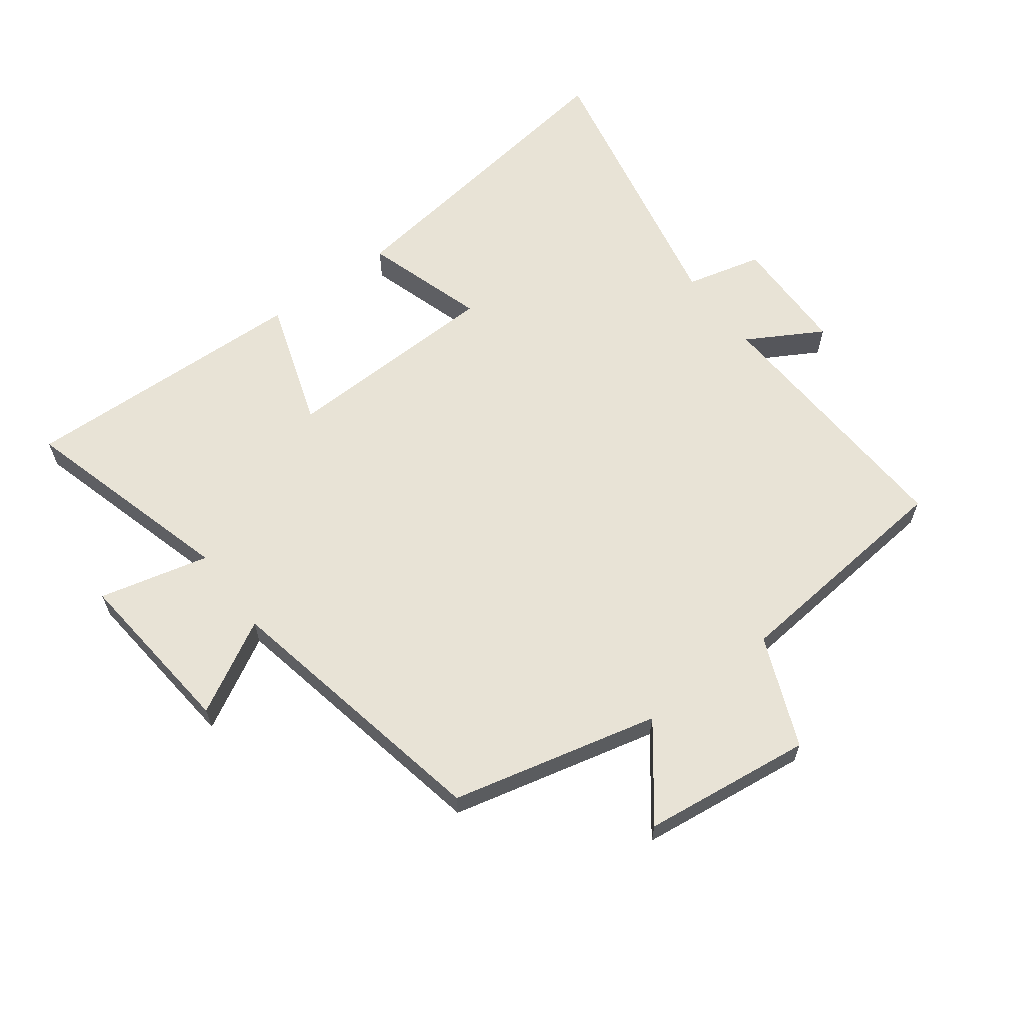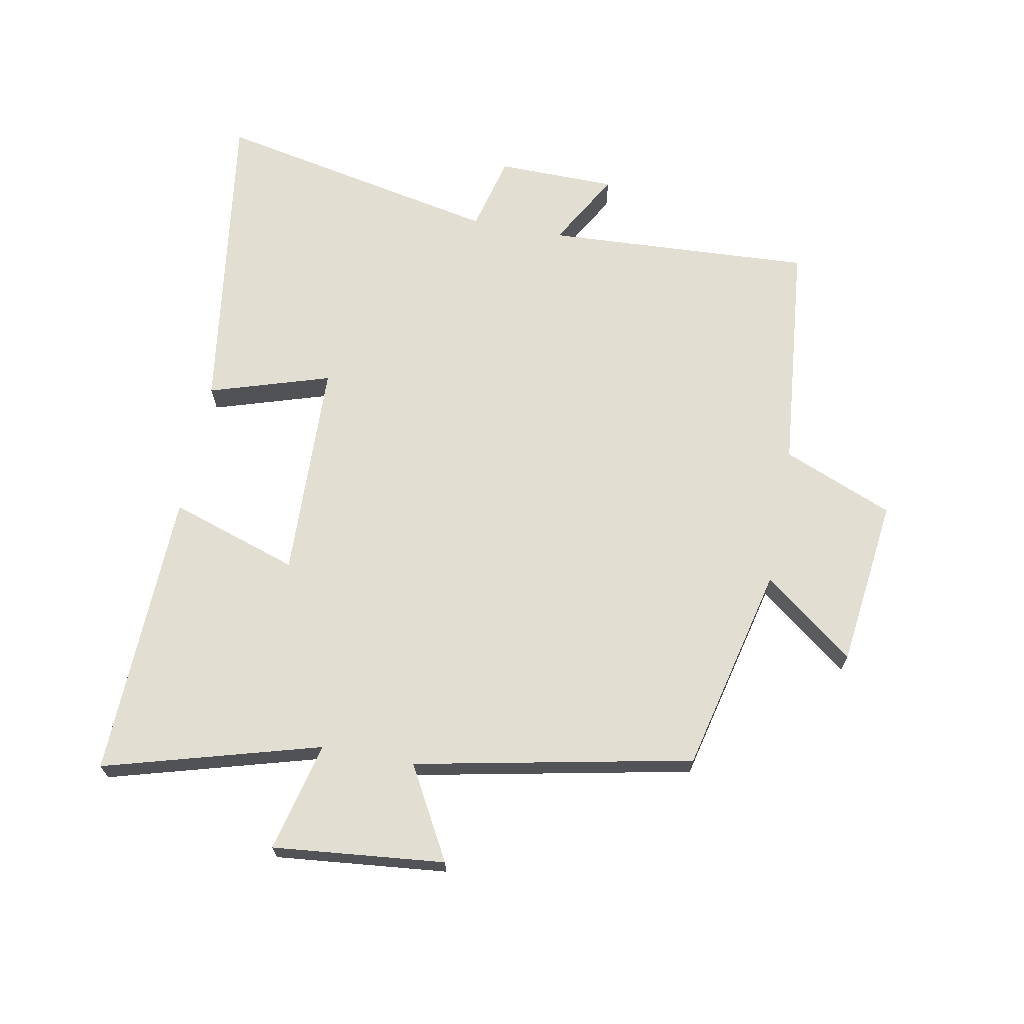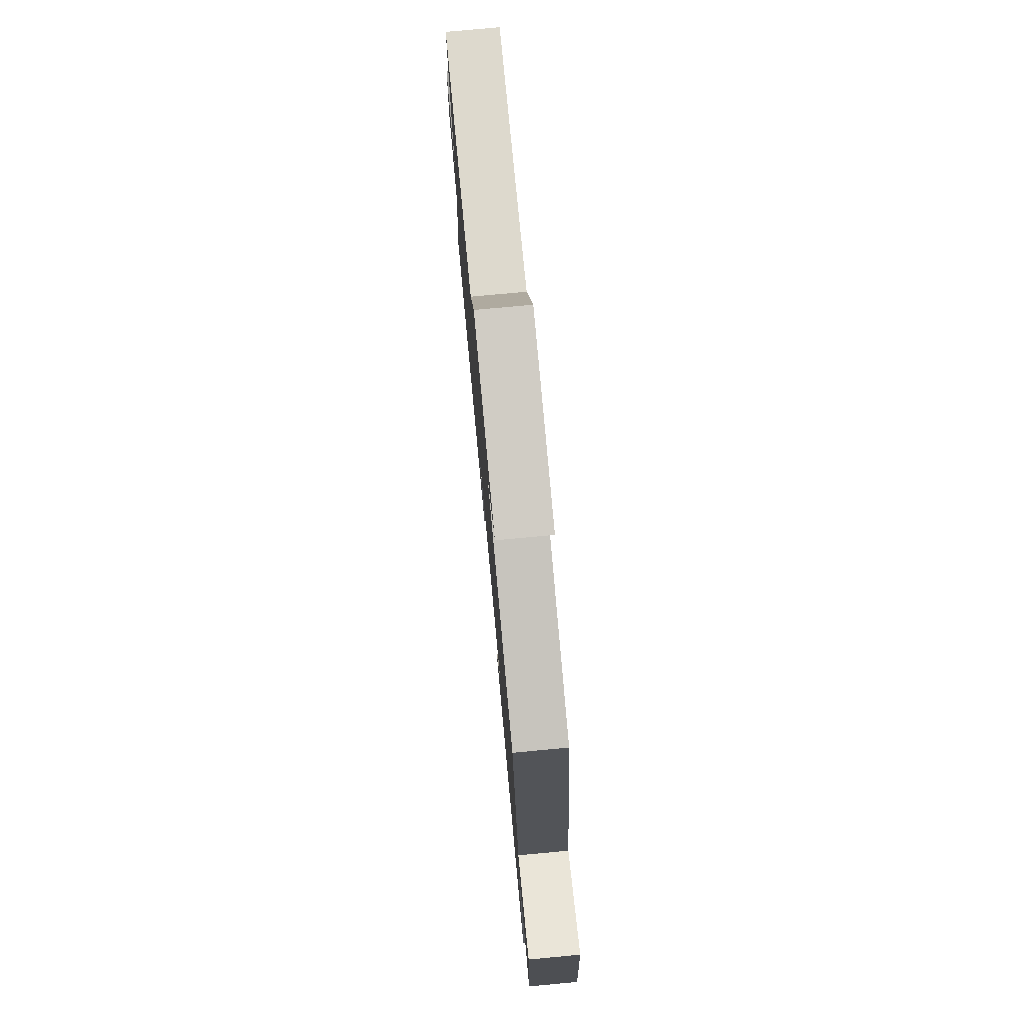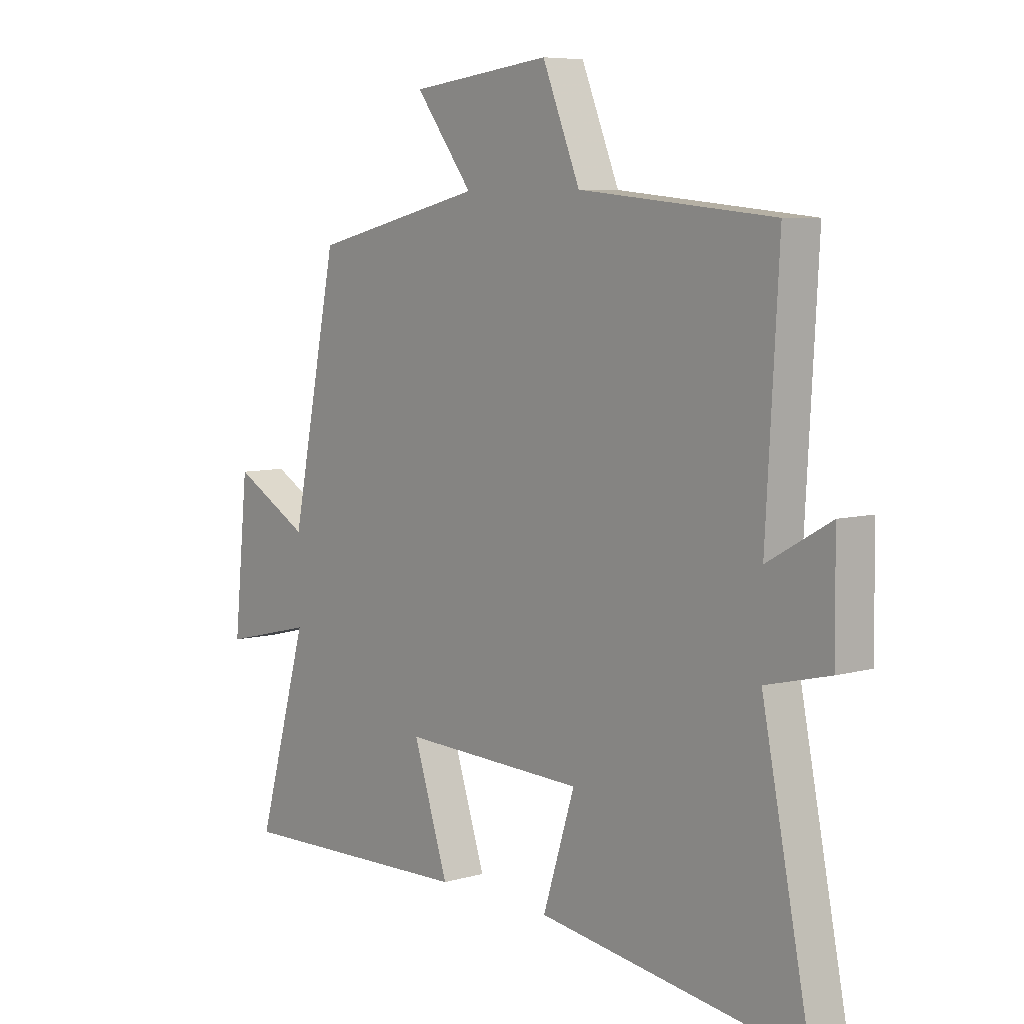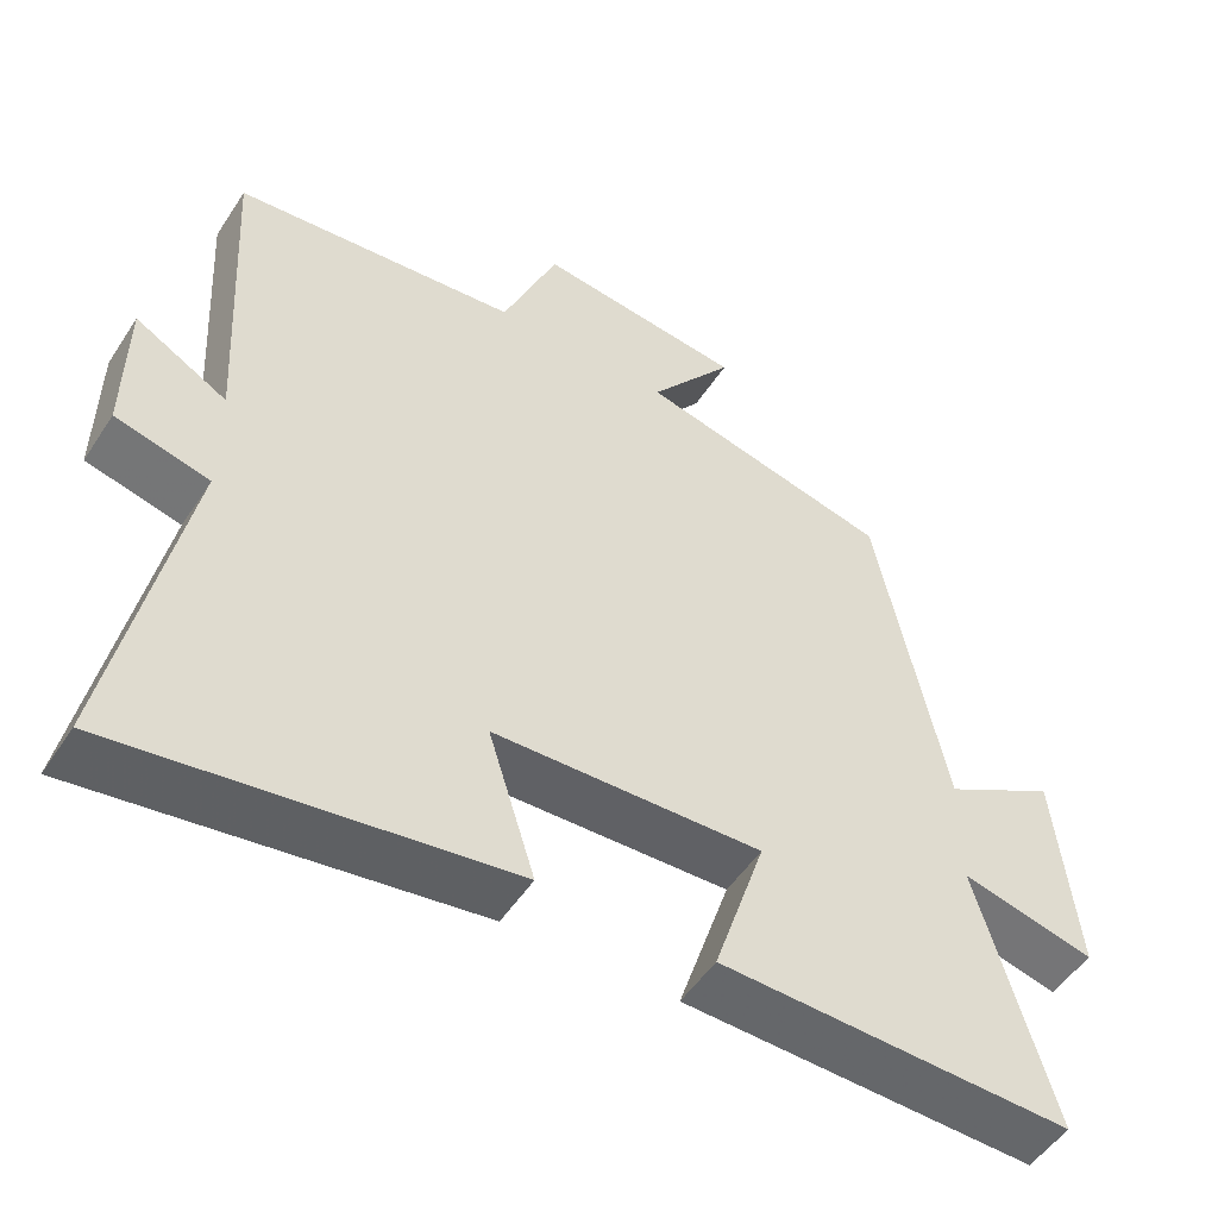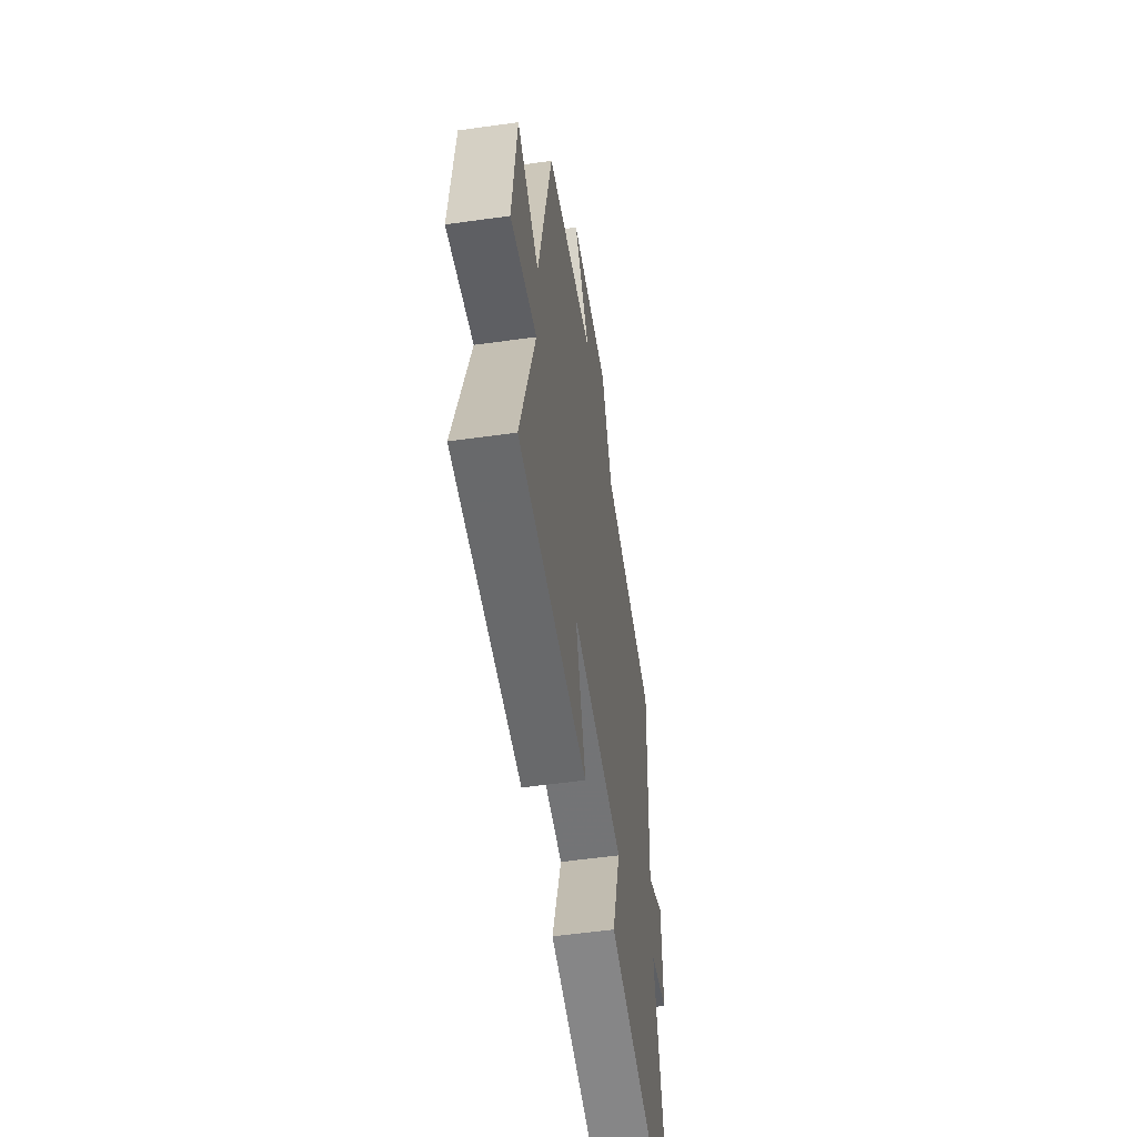
<metadata>
{"format":"obj","ext":"obj","renderer":"f3d","projection":"perspective","resolution":1024,"background":"white","views":[{"elev":62.5,"azim":-36.6,"up":"+Y"},{"elev":68.0,"azim":-79.2,"up":"+Y"},{"elev":77.5,"azim":-95.3,"up":"+Z"},{"elev":6.8,"azim":50.1,"up":"+Z"},{"elev":-51.2,"azim":147.8,"up":"+Z"},{"elev":-54.3,"azim":-81.5,"up":"+Z"}]}
</metadata>
<code>
v 0.592 0.07 -0.573
v 0.085 0.07 -0.5
v 0.146 0.07 -0.307
v -0.204 0.07 -0.295
v -0.137 0.07 -0.5
v -0.598 0.07 -0.514
v -0.5 0.07 -0.17
v -0.675 0.07 -0.212
v -0.647 0.07 0.062
v -0.5 0.07 -0.02
v -0.41 0.07 0.422
v -0.079 0.07 0.5
v -0.189 0.07 0.644
v 0.081 0.07 0.676
v 0.153 0.07 0.5
v 0.524 0.07 0.463
v 0.5 0.07 0.037
v 0.62 0.07 0.105
v 0.622 0.07 -0.085
v 0.5 0.07 -0.115
v 0.592 0 -0.573
v 0.085 0 -0.5
v 0.146 0 -0.307
v -0.204 0 -0.295
v -0.137 0 -0.5
v -0.598 0 -0.514
v -0.5 0 -0.17
v -0.675 0 -0.212
v -0.647 0 0.062
v -0.5 0 -0.02
v -0.41 0 0.422
v -0.079 0 0.5
v -0.189 0 0.644
v 0.081 0 0.676
v 0.153 0 0.5
v 0.524 0 0.463
v 0.5 0 0.037
v 0.62 0 0.105
v 0.622 0 -0.085
v 0.5 0 -0.115
f 17 18 19 20
f 15 16 17
f 15 17 20
f 12 13 14 15
f 10 11 12 15
f 10 15 20
f 7 8 9 10
f 7 10 20
f 4 5 6 7
f 3 4 7 20
f 1 2 3 20
f 40 39 38 37
f 37 36 35
f 40 37 35
f 35 34 33 32
f 35 32 31 30
f 40 35 30
f 30 29 28 27
f 40 30 27
f 27 26 25 24
f 40 27 24 23
f 40 23 22 21
f 1 21 22 2
f 2 22 23 3
f 3 23 24 4
f 4 24 25 5
f 5 25 26 6
f 6 26 27 7
f 7 27 28 8
f 8 28 29 9
f 9 29 30 10
f 10 30 31 11
f 11 31 32 12
f 12 32 33 13
f 13 33 34 14
f 14 34 35 15
f 15 35 36 16
f 16 36 37 17
f 17 37 38 18
f 18 38 39 19
f 19 39 40 20
f 20 40 21 1

</code>
